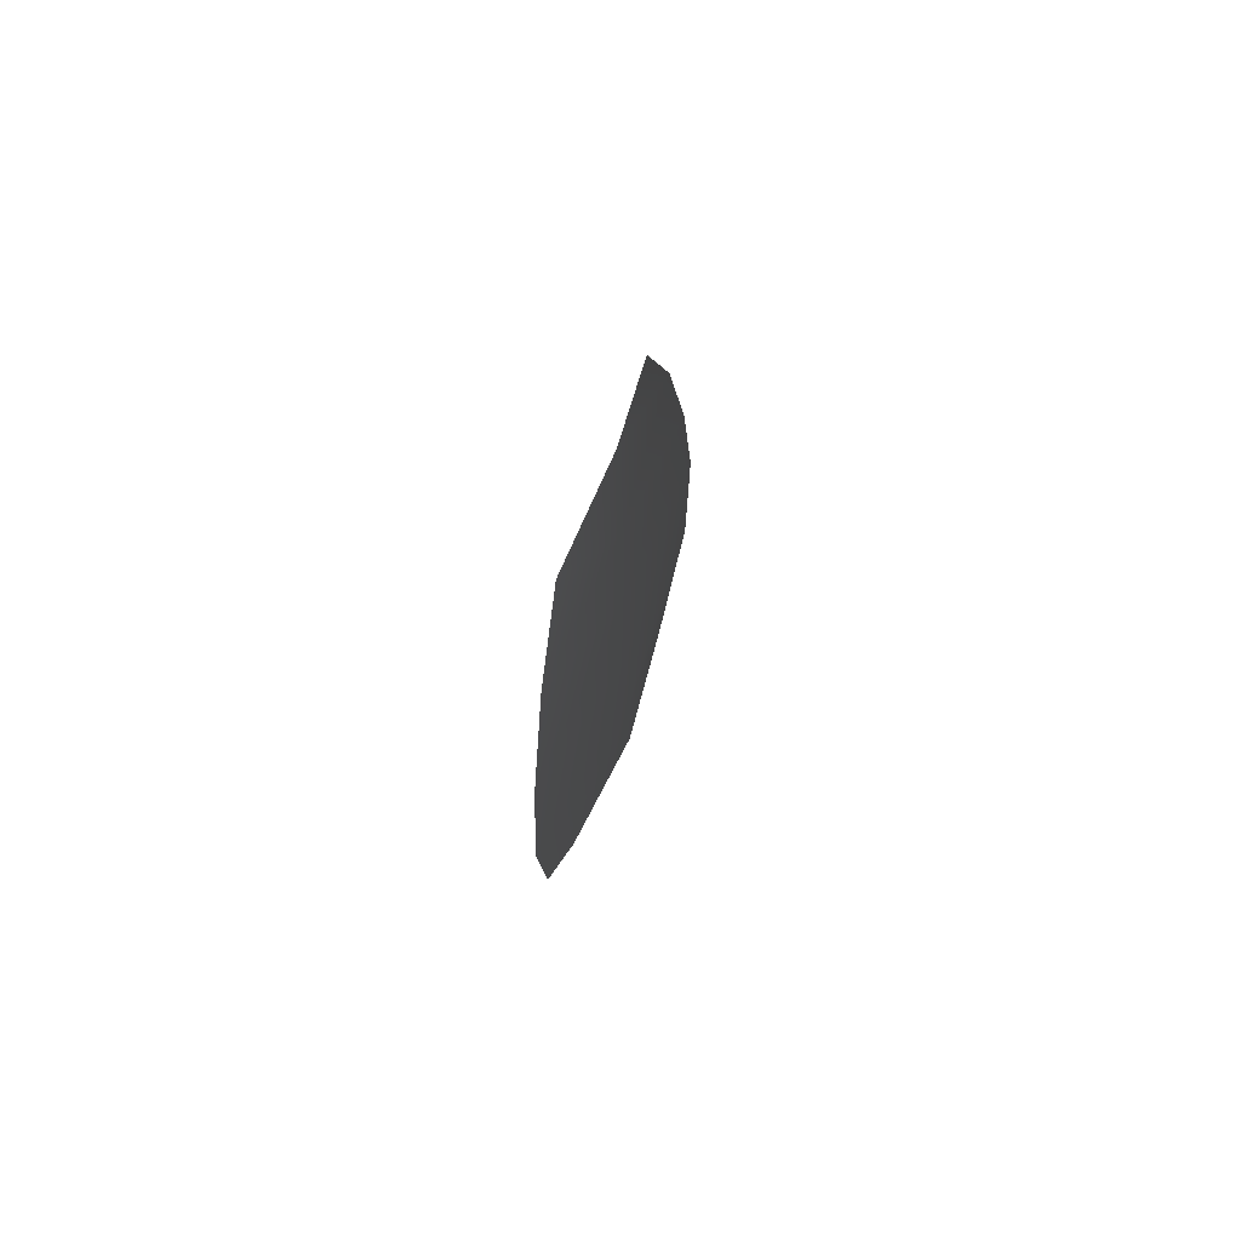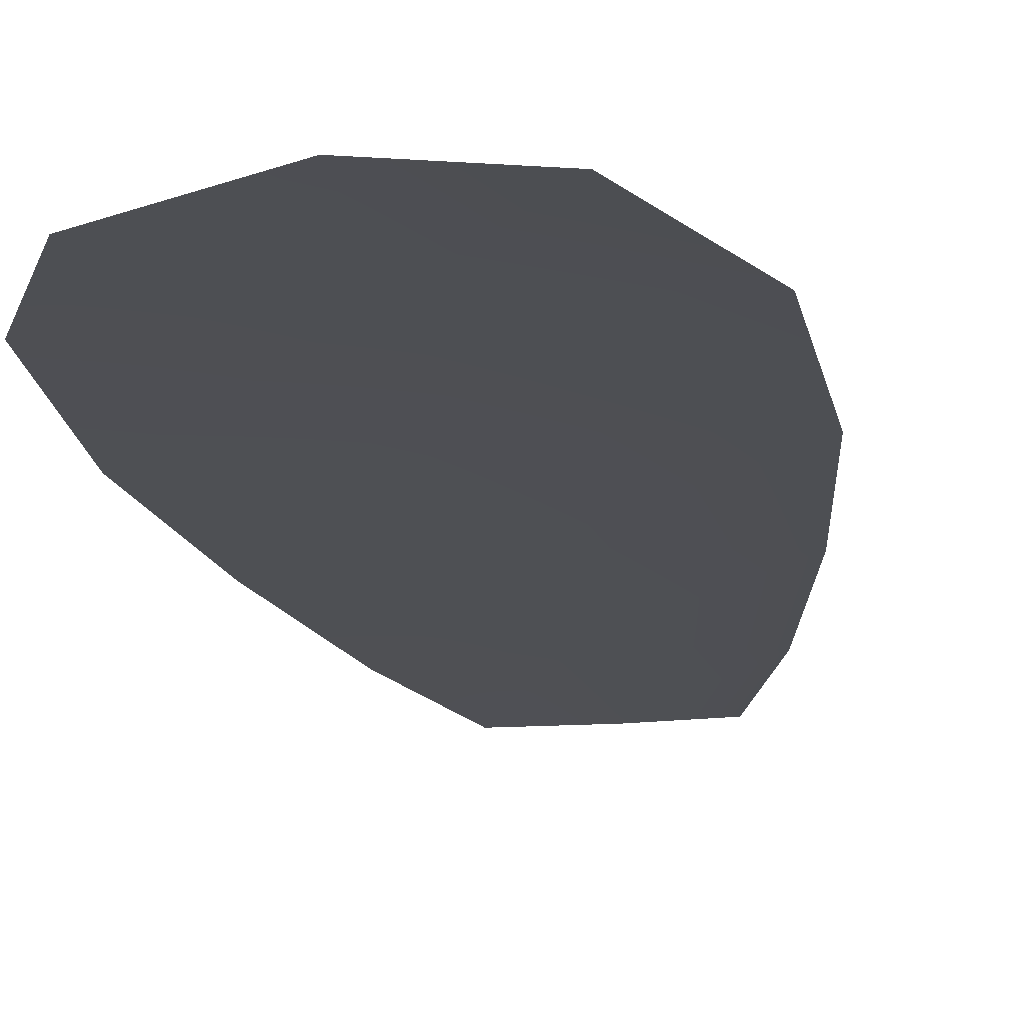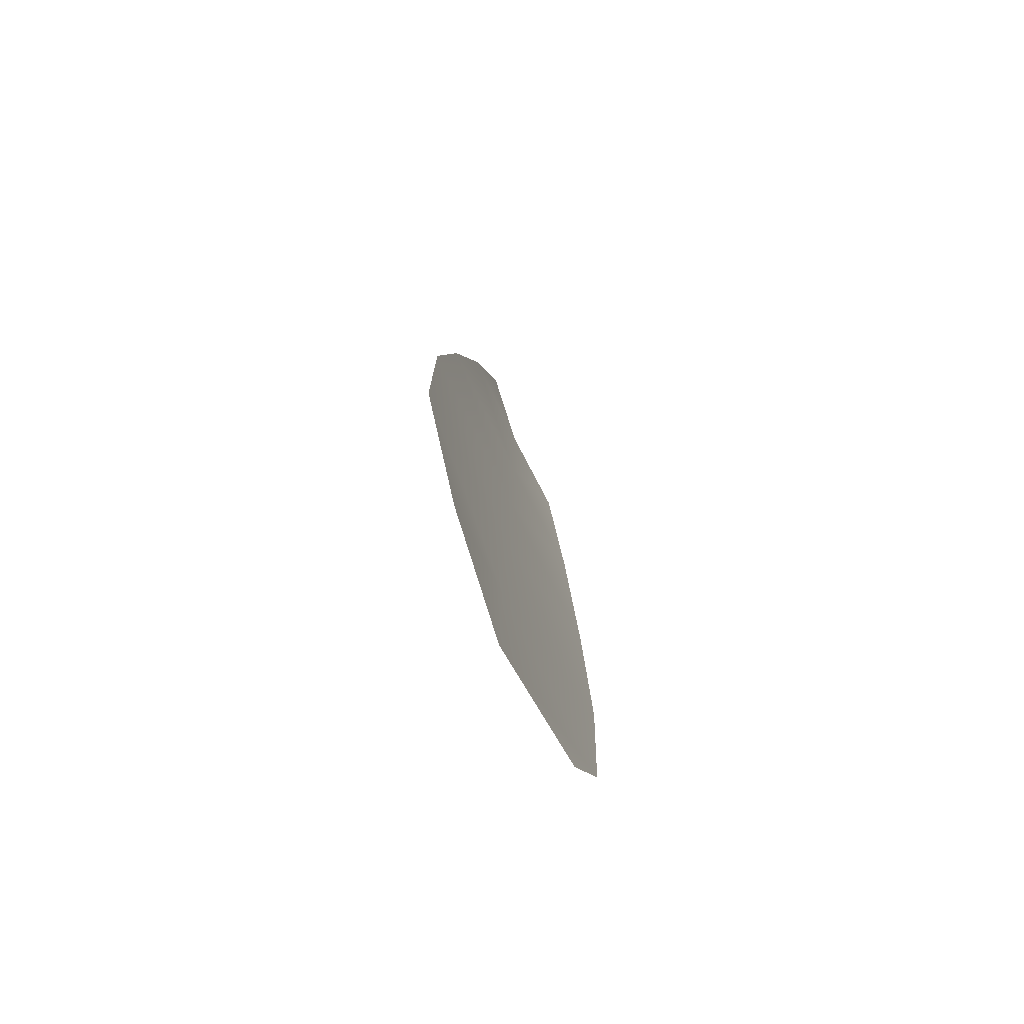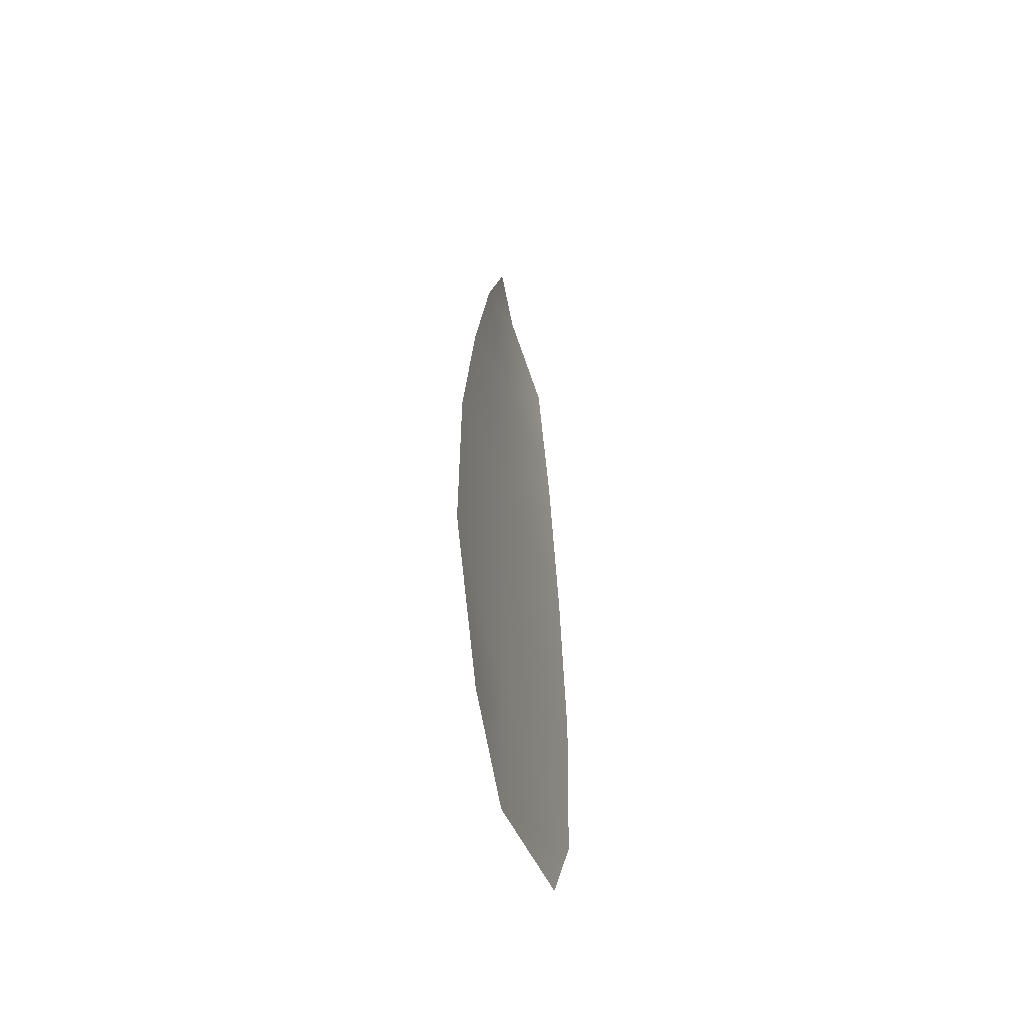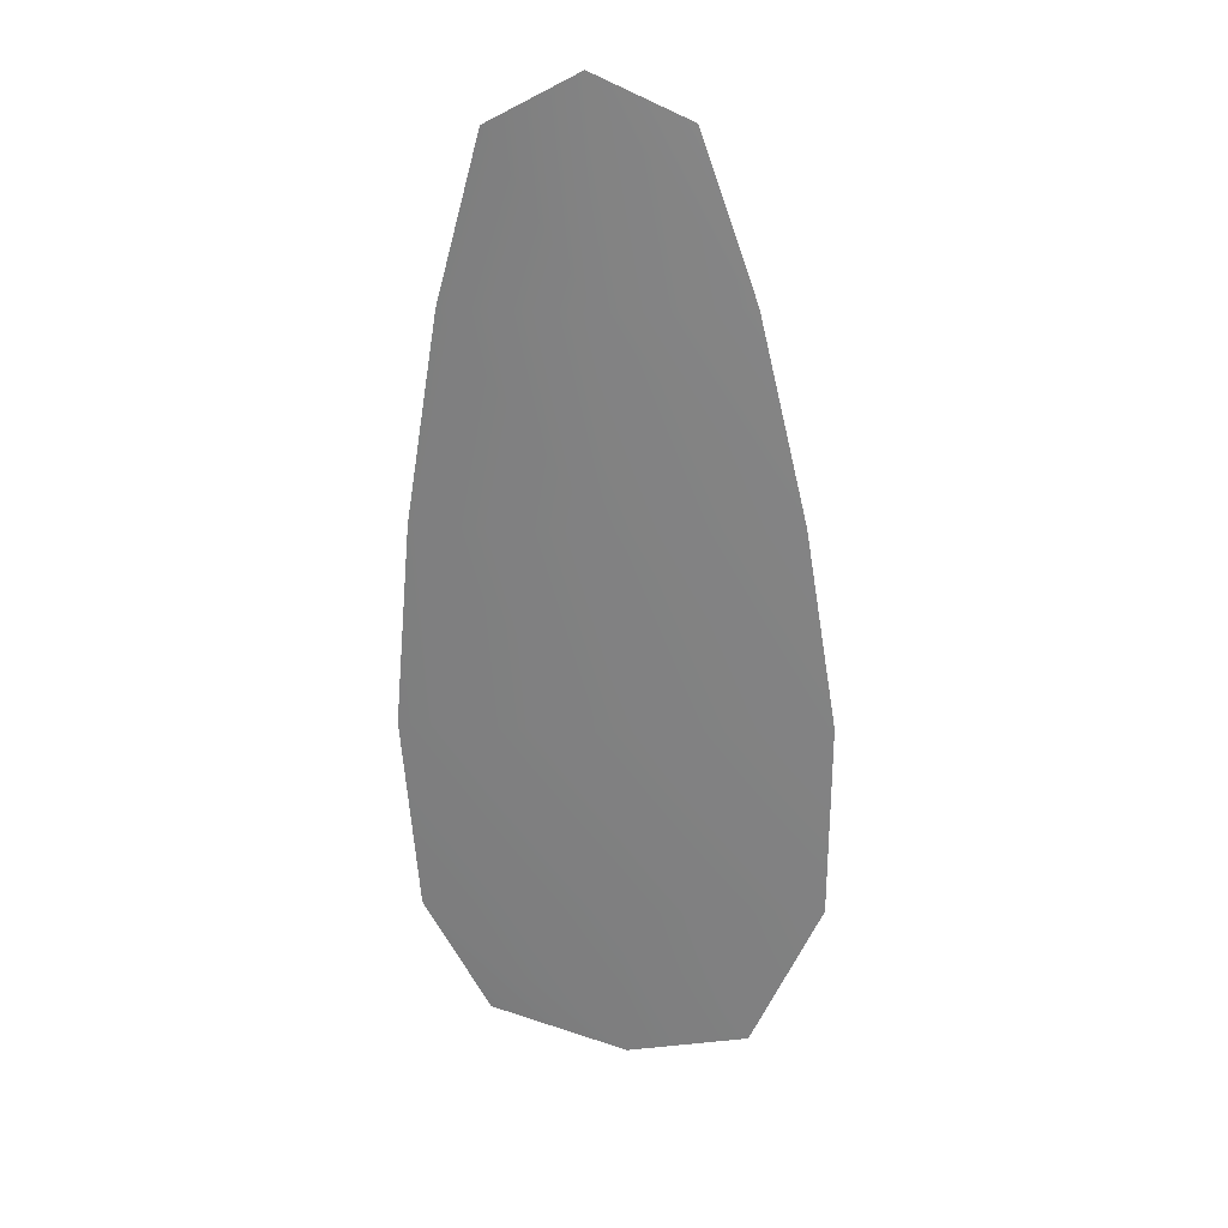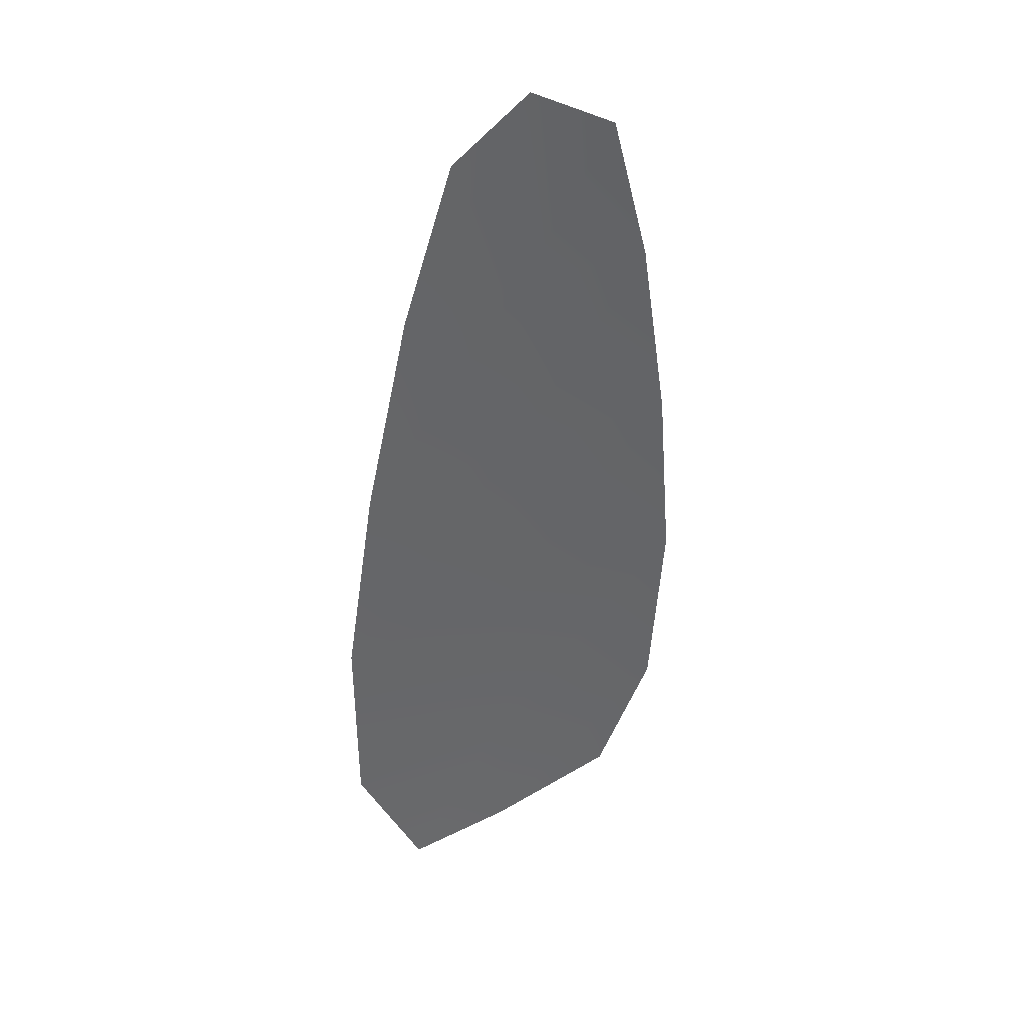
<metadata>
{"format":"obj","ext":"obj","renderer":"f3d","projection":"perspective","resolution":1024,"background":"white","views":[{"elev":73.7,"azim":-69.0,"up":"+Y"},{"elev":-18.3,"azim":11.5,"up":"+Z"},{"elev":-76.0,"azim":113.1,"up":"+Y"},{"elev":-57.8,"azim":105.4,"up":"+Y"},{"elev":29.1,"azim":4.9,"up":"+Y"},{"elev":41.2,"azim":149.9,"up":"+Y"}]}
</metadata>
<code>
o feather_flight_secondary_001
v 0.3144 1.243 0.2598
v 0.2899 1.242 0.2598
v 0.3236 1.114 0.2598
v 0.2879 1.117 0.2598
v 0.3019 1.249 0.2614
v 0.3069 1.112 0.2614
v 0.3219 1.222 0.2598
v 0.3285 1.193 0.2598
v 0.3332 1.165 0.2598
v 0.3332 1.136 0.2598
v 0.2789 1.135 0.2598
v 0.2769 1.163 0.2598
v 0.2794 1.192 0.2598
v 0.284 1.22 0.2598
v 0.3029 1.221 0.2614
v 0.304 1.192 0.2614
v 0.305 1.164 0.2614
v 0.3061 1.135 0.2614
f 18 10 3 6
f 11 18 6 4
f 5 1 7 15
f 15 7 8 16
f 16 8 9 17
f 17 9 10 18
f 2 5 15 14
f 14 15 16 13
f 13 16 17 12
f 12 17 18 11

</code>
